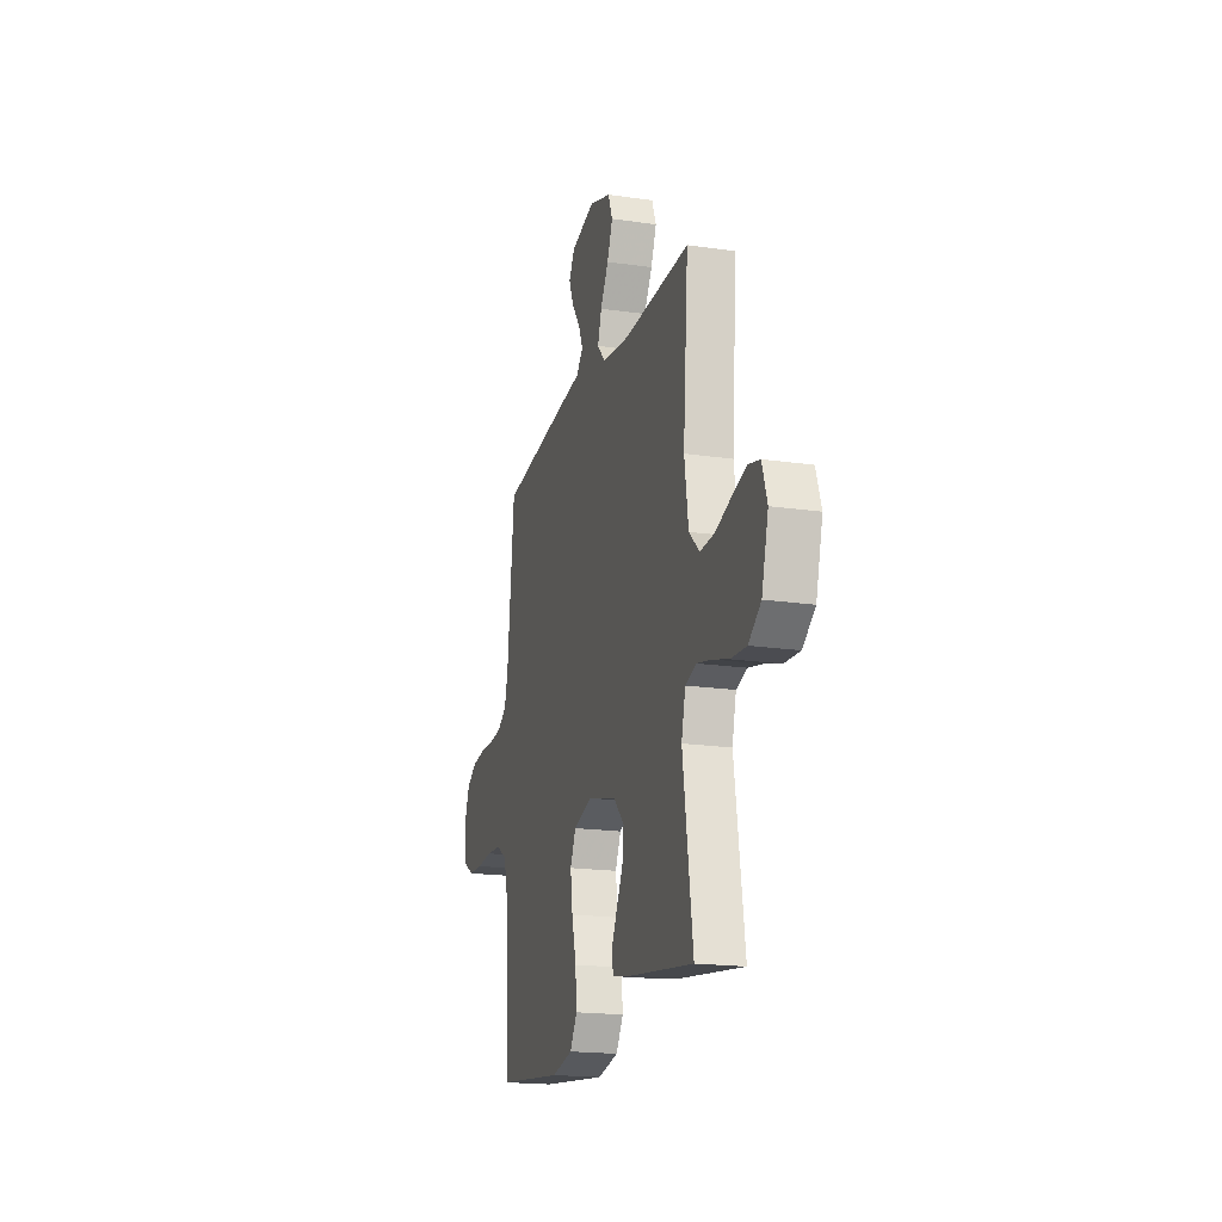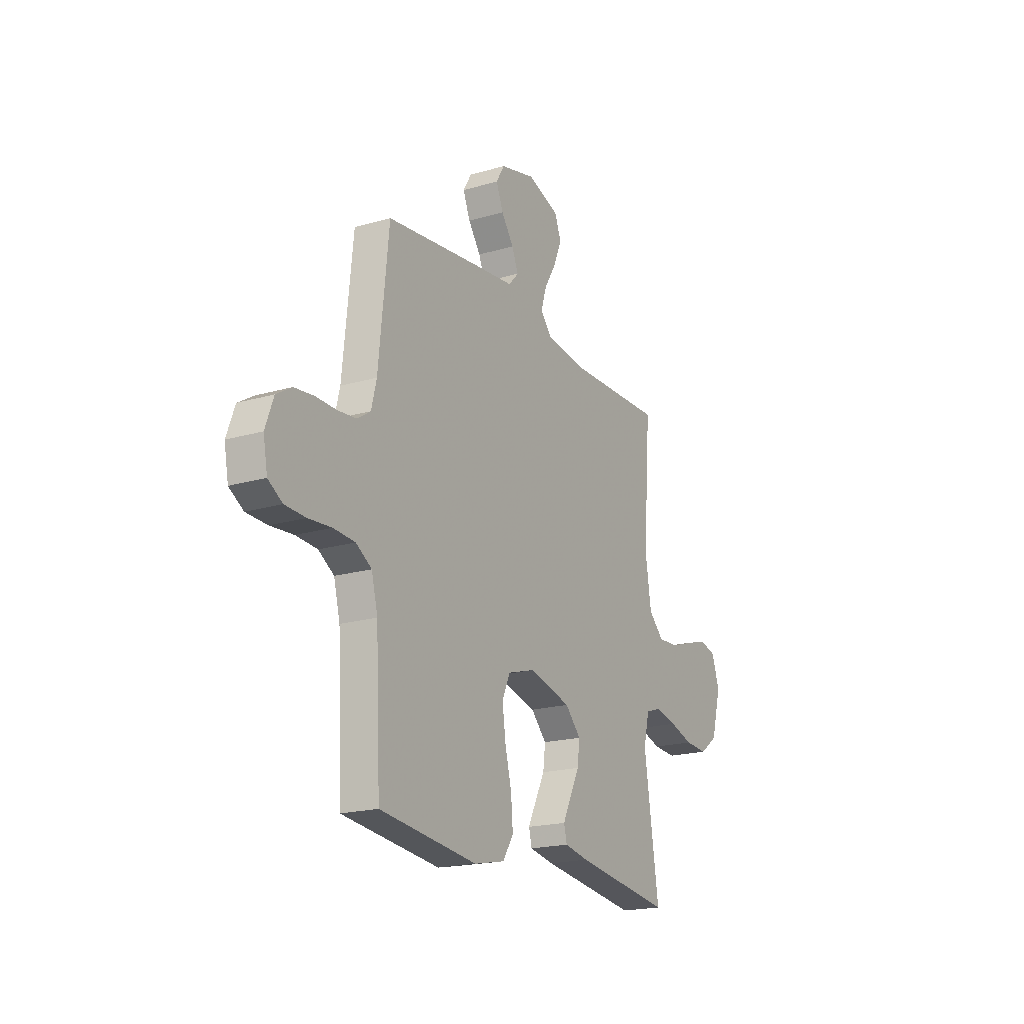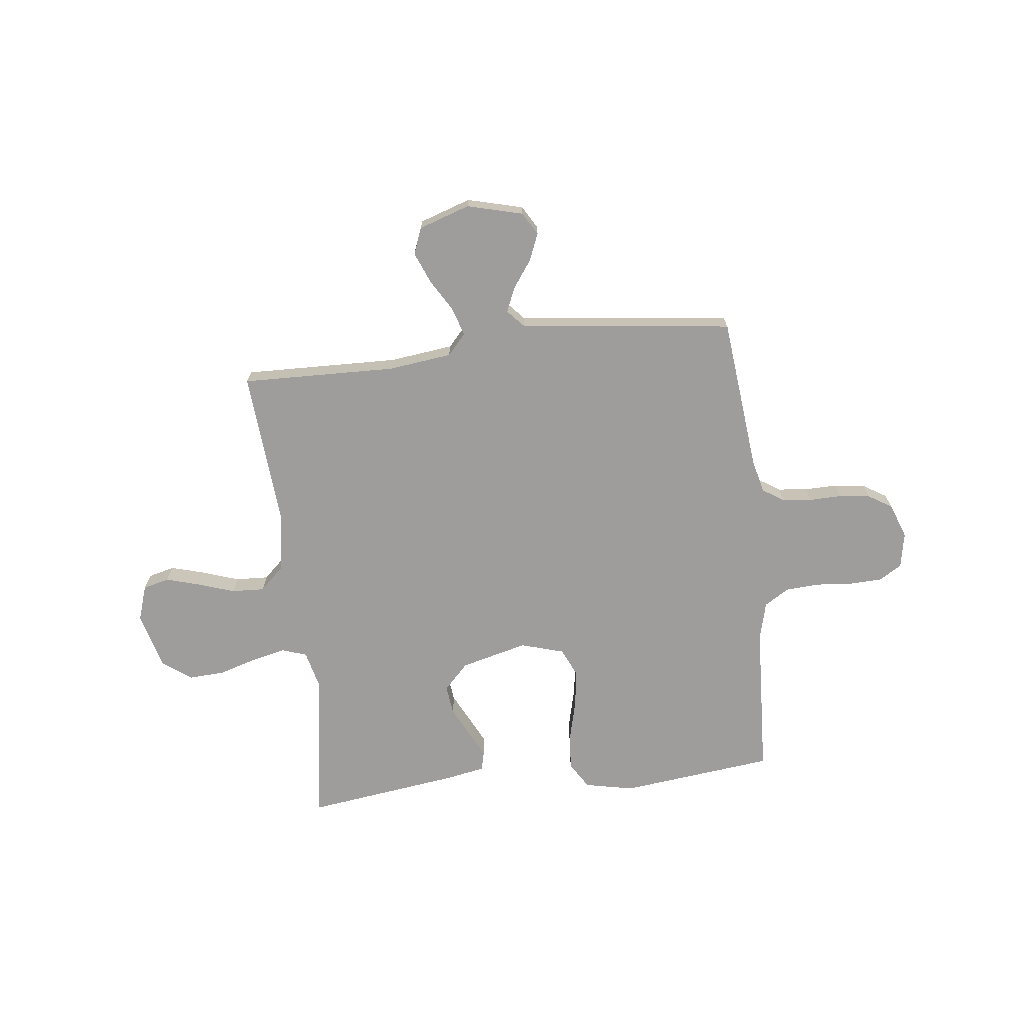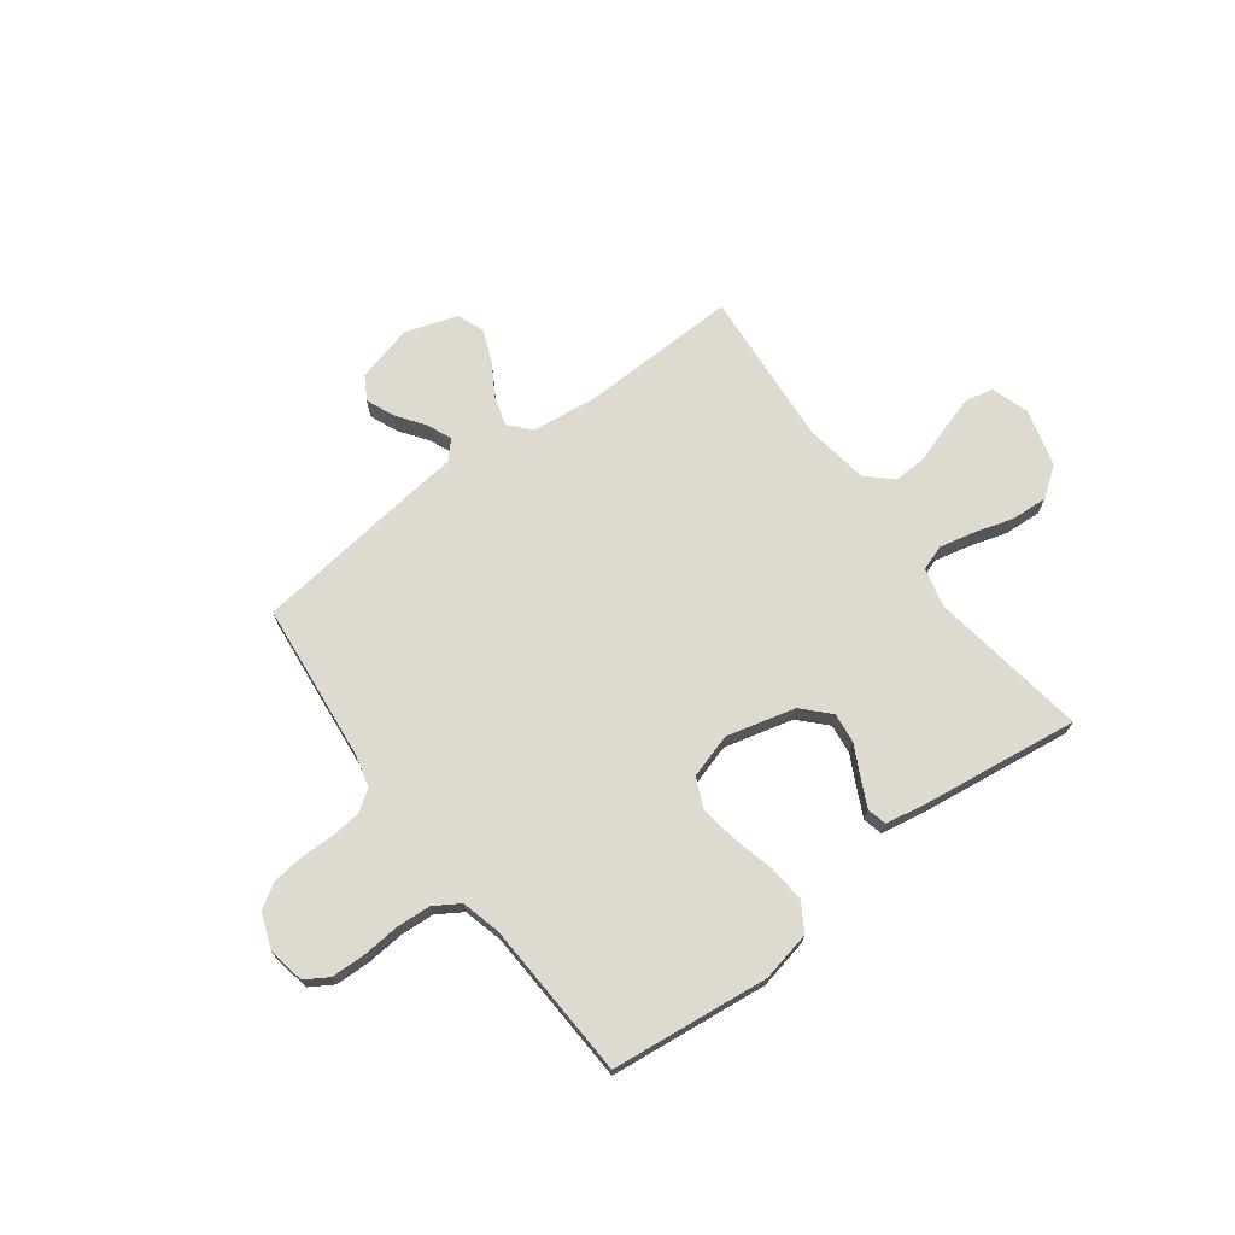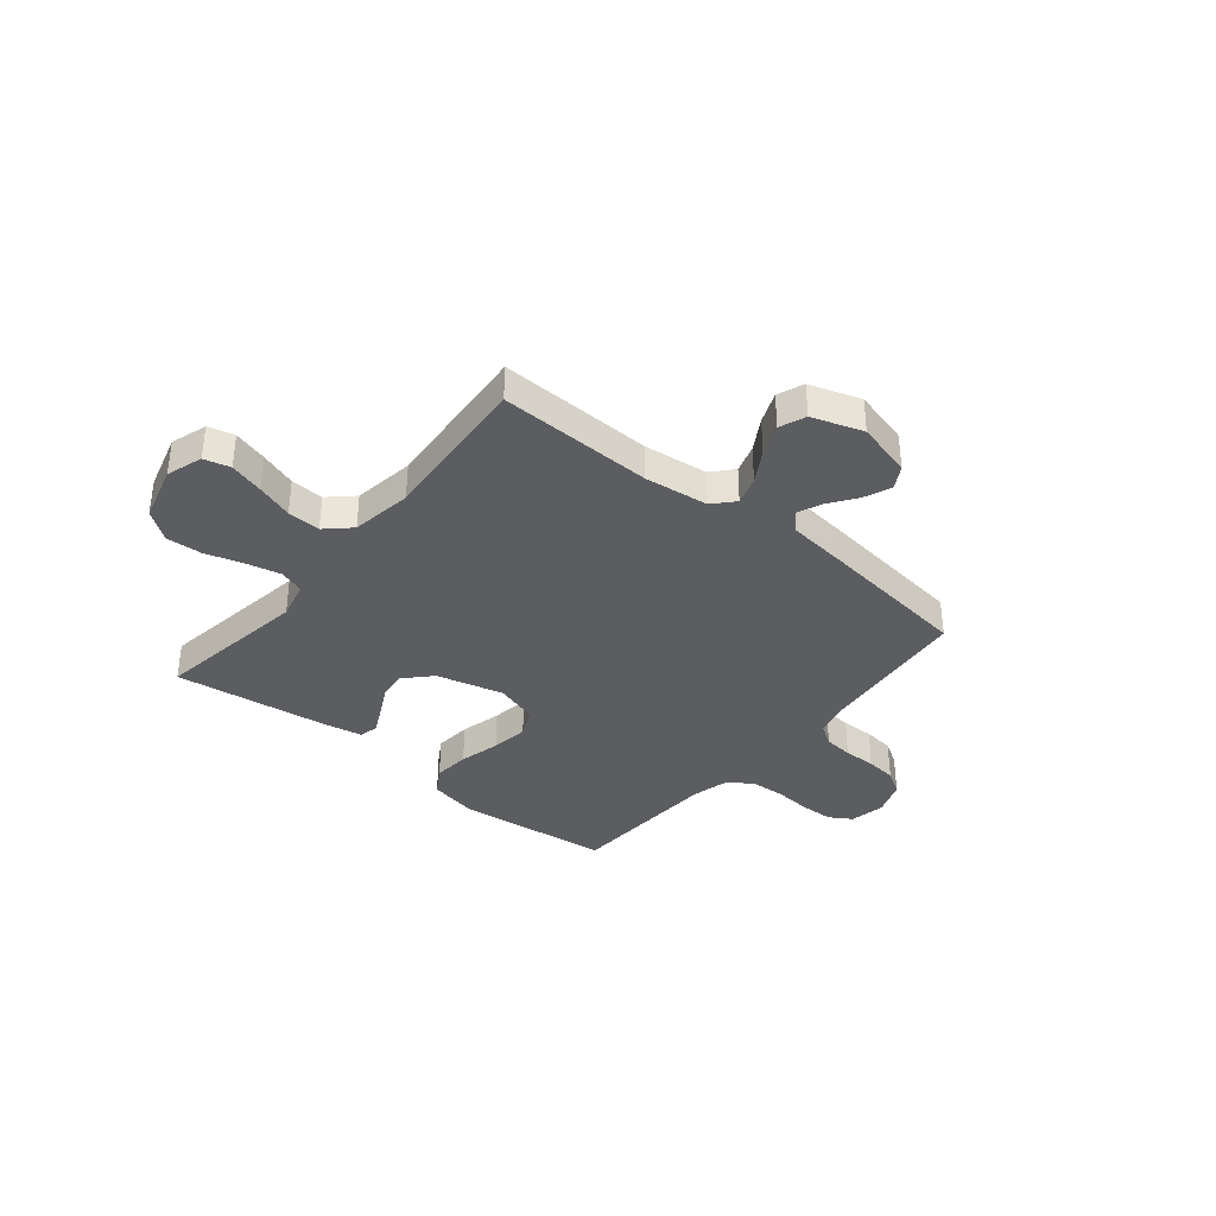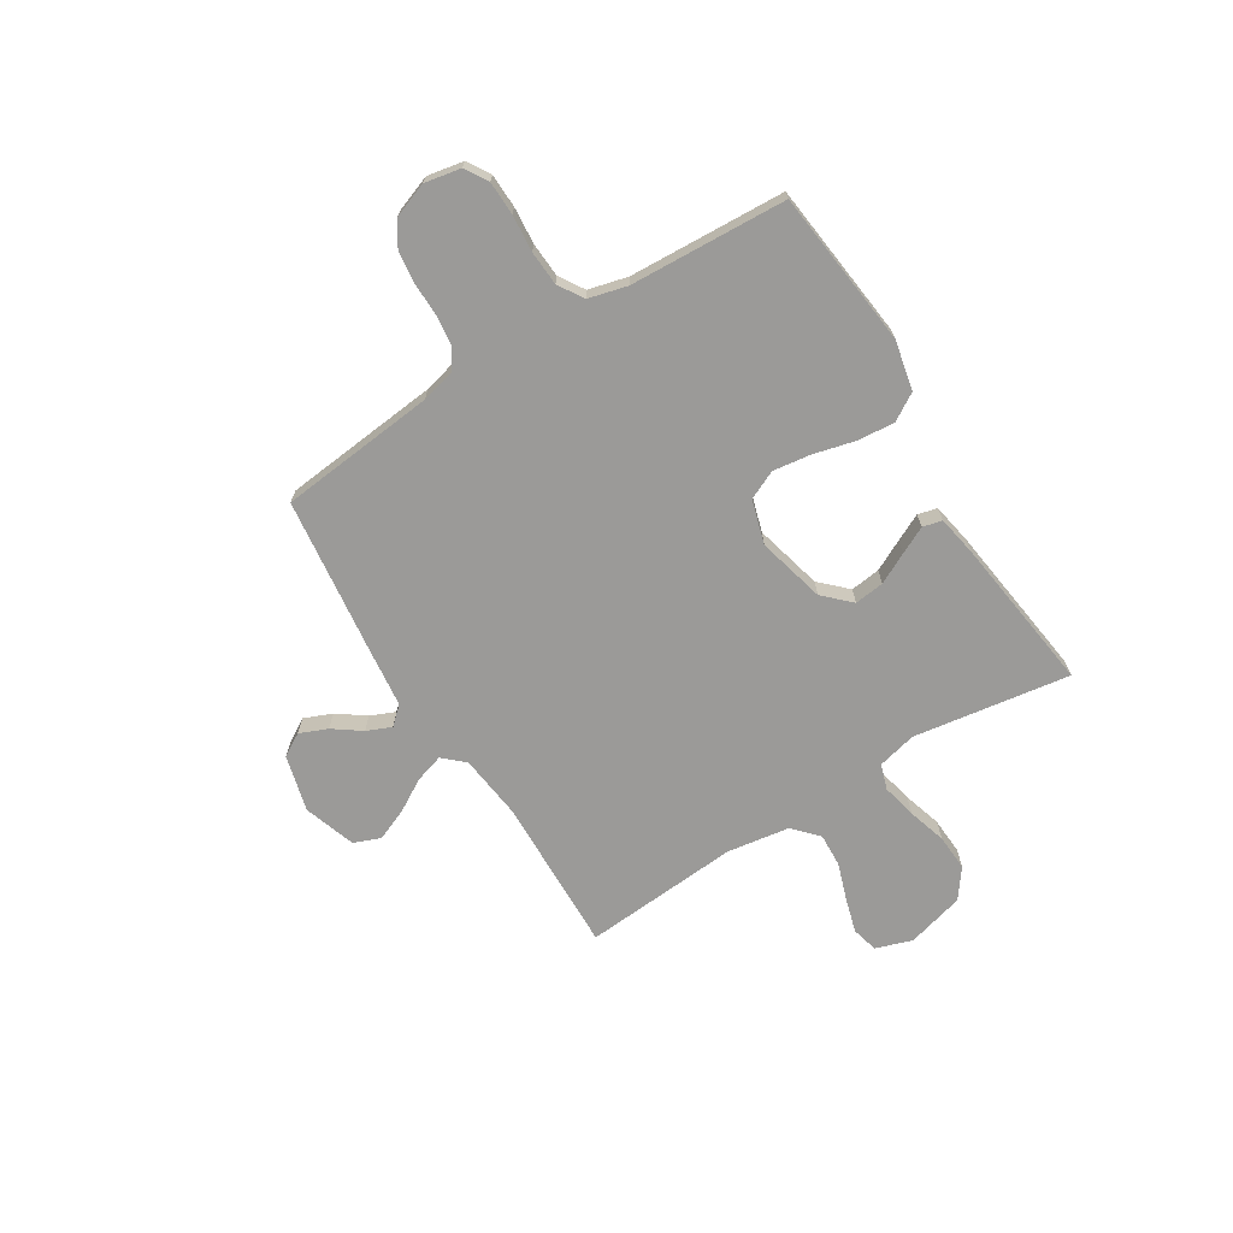
<metadata>
{"format":"obj","ext":"obj","renderer":"f3d","projection":"perspective","resolution":1024,"background":"white","views":[{"elev":-18.6,"azim":-105.7,"up":"+Z"},{"elev":-19.5,"azim":118.6,"up":"+Z"},{"elev":-70.5,"azim":6.7,"up":"+Y"},{"elev":70.8,"azim":143.2,"up":"+Y"},{"elev":-36.4,"azim":-39.4,"up":"+Y"},{"elev":-69.4,"azim":121.8,"up":"+Y"}]}
</metadata>
<code>
v 0.5 0.07 -0.5
v 0.2 0.07 -0.534
v 0.105 0.07 -0.514
v 0.073 0.07 -0.462
v 0.079 0.07 -0.391
v 0.099 0.07 -0.312
v 0.109 0.07 -0.239
v 0.084 0.07 -0.184
v 0 0.07 -0.159
v -0.13 0.07 -0.192
v -0.178 0.07 -0.242
v -0.171 0.07 -0.299
v -0.141 0.07 -0.358
v -0.116 0.07 -0.409
v -0.125 0.07 -0.446
v -0.2 0.07 -0.46
v -0.5 0.07 -0.5
v -0.455 0.07 -0.2
v -0.473 0.07 -0.126
v -0.521 0.07 -0.11
v -0.588 0.07 -0.125
v -0.661 0.07 -0.147
v -0.731 0.07 -0.151
v -0.787 0.07 -0.11
v -0.817 0.07 0
v -0.794 0.07 0.07
v -0.743 0.07 0.083
v -0.677 0.07 0.064
v -0.606 0.07 0.04
v -0.542 0.07 0.037
v -0.495 0.07 0.081
v -0.477 0.07 0.2
v -0.5 0.07 0.5
v -0.2 0.07 0.492
v -0.076 0.07 0.507
v -0.04 0.07 0.547
v -0.057 0.07 0.602
v -0.094 0.07 0.664
v -0.119 0.07 0.725
v -0.099 0.07 0.776
v 0 0.07 0.809
v 0.108 0.07 0.781
v 0.134 0.07 0.737
v 0.112 0.07 0.684
v 0.074 0.07 0.631
v 0.054 0.07 0.584
v 0.085 0.07 0.55
v 0.2 0.07 0.537
v 0.5 0.07 0.5
v 0.531 0.07 0.2
v 0.547 0.07 0.136
v 0.588 0.07 0.109
v 0.645 0.07 0.103
v 0.708 0.07 0.104
v 0.768 0.07 0.097
v 0.815 0.07 0.068
v 0.84 0.07 0
v 0.827 0.07 -0.069
v 0.783 0.07 -0.096
v 0.719 0.07 -0.098
v 0.648 0.07 -0.092
v 0.582 0.07 -0.096
v 0.534 0.07 -0.126
v 0.515 0.07 -0.2
v 0.5 0 -0.5
v 0.2 0 -0.534
v 0.105 0 -0.514
v 0.073 0 -0.462
v 0.079 0 -0.391
v 0.099 0 -0.312
v 0.109 0 -0.239
v 0.084 0 -0.184
v 0 0 -0.159
v -0.13 0 -0.192
v -0.178 0 -0.242
v -0.171 0 -0.299
v -0.141 0 -0.358
v -0.116 0 -0.409
v -0.125 0 -0.446
v -0.2 0 -0.46
v -0.5 0 -0.5
v -0.455 0 -0.2
v -0.473 0 -0.126
v -0.521 0 -0.11
v -0.588 0 -0.125
v -0.661 0 -0.147
v -0.731 0 -0.151
v -0.787 0 -0.11
v -0.817 0 0
v -0.794 0 0.07
v -0.743 0 0.083
v -0.677 0 0.064
v -0.606 0 0.04
v -0.542 0 0.037
v -0.495 0 0.081
v -0.477 0 0.2
v -0.5 0 0.5
v -0.2 0 0.492
v -0.076 0 0.507
v -0.04 0 0.547
v -0.057 0 0.602
v -0.094 0 0.664
v -0.119 0 0.725
v -0.099 0 0.776
v 0 0 0.809
v 0.108 0 0.781
v 0.134 0 0.737
v 0.112 0 0.684
v 0.074 0 0.631
v 0.054 0 0.584
v 0.085 0 0.55
v 0.2 0 0.537
v 0.5 0 0.5
v 0.531 0 0.2
v 0.547 0 0.136
v 0.588 0 0.109
v 0.645 0 0.103
v 0.708 0 0.104
v 0.768 0 0.097
v 0.815 0 0.068
v 0.84 0 0
v 0.827 0 -0.069
v 0.783 0 -0.096
v 0.719 0 -0.098
v 0.648 0 -0.092
v 0.582 0 -0.096
v 0.534 0 -0.126
v 0.515 0 -0.2
f 59 60 61
f 58 59 61
f 57 58 61
f 56 57 61
f 55 56 61
f 54 55 61
f 53 54 61
f 52 53 61 62
f 51 52 62 63
f 47 48 49 50
f 51 63 64
f 50 51 64
f 47 50 64
f 43 44 45
f 42 43 45
f 41 42 45
f 40 41 45
f 39 40 45
f 38 39 45
f 37 38 45
f 36 37 45 46
f 64 1 2
f 47 64 2
f 46 47 2
f 36 46 2
f 35 36 2
f 27 28 29
f 26 27 29
f 25 26 29
f 24 25 29
f 23 24 29
f 22 23 29
f 21 22 29
f 20 21 29 30
f 19 20 30 31
f 16 17 18
f 15 16 18
f 14 15 18
f 13 14 18
f 12 13 18
f 19 31 32
f 18 19 32
f 12 18 32
f 11 12 32
f 4 5 6
f 3 4 6
f 2 3 6
f 2 6 7
f 35 2 7
f 34 35 7 8
f 32 33 34
f 11 32 34
f 10 11 34
f 9 10 34
f 8 9 34
f 125 124 123
f 125 123 122
f 125 122 121
f 125 121 120
f 125 120 119
f 125 119 118
f 125 118 117
f 126 125 117 116
f 127 126 116 115
f 114 113 112 111
f 128 127 115
f 128 115 114
f 128 114 111
f 109 108 107
f 109 107 106
f 109 106 105
f 109 105 104
f 109 104 103
f 109 103 102
f 109 102 101
f 110 109 101 100
f 66 65 128
f 66 128 111
f 66 111 110
f 66 110 100
f 66 100 99
f 93 92 91
f 93 91 90
f 93 90 89
f 93 89 88
f 93 88 87
f 93 87 86
f 93 86 85
f 94 93 85 84
f 95 94 84 83
f 82 81 80
f 82 80 79
f 82 79 78
f 82 78 77
f 82 77 76
f 96 95 83
f 96 83 82
f 96 82 76
f 96 76 75
f 70 69 68
f 70 68 67
f 70 67 66
f 71 70 66
f 71 66 99
f 72 71 99 98
f 98 97 96
f 98 96 75
f 98 75 74
f 98 74 73
f 98 73 72
f 1 65 66 2
f 2 66 67 3
f 3 67 68 4
f 4 68 69 5
f 5 69 70 6
f 6 70 71 7
f 7 71 72 8
f 8 72 73 9
f 9 73 74 10
f 10 74 75 11
f 11 75 76 12
f 12 76 77 13
f 13 77 78 14
f 14 78 79 15
f 15 79 80 16
f 16 80 81 17
f 17 81 82 18
f 18 82 83 19
f 19 83 84 20
f 20 84 85 21
f 21 85 86 22
f 22 86 87 23
f 23 87 88 24
f 24 88 89 25
f 25 89 90 26
f 26 90 91 27
f 27 91 92 28
f 28 92 93 29
f 29 93 94 30
f 30 94 95 31
f 31 95 96 32
f 32 96 97 33
f 33 97 98 34
f 34 98 99 35
f 35 99 100 36
f 36 100 101 37
f 37 101 102 38
f 38 102 103 39
f 39 103 104 40
f 40 104 105 41
f 41 105 106 42
f 42 106 107 43
f 43 107 108 44
f 44 108 109 45
f 45 109 110 46
f 46 110 111 47
f 47 111 112 48
f 48 112 113 49
f 49 113 114 50
f 50 114 115 51
f 51 115 116 52
f 52 116 117 53
f 53 117 118 54
f 54 118 119 55
f 55 119 120 56
f 56 120 121 57
f 57 121 122 58
f 58 122 123 59
f 59 123 124 60
f 60 124 125 61
f 61 125 126 62
f 62 126 127 63
f 63 127 128 64
f 64 128 65 1

</code>
